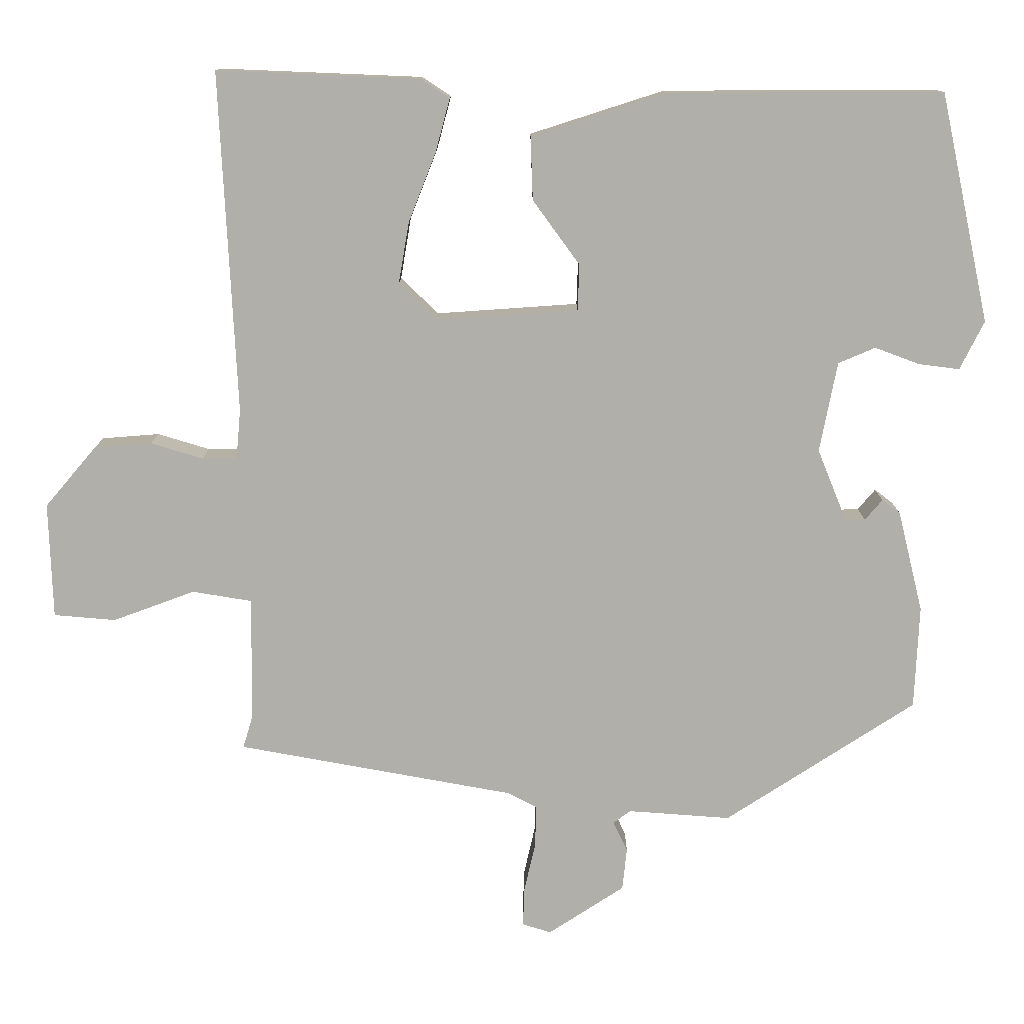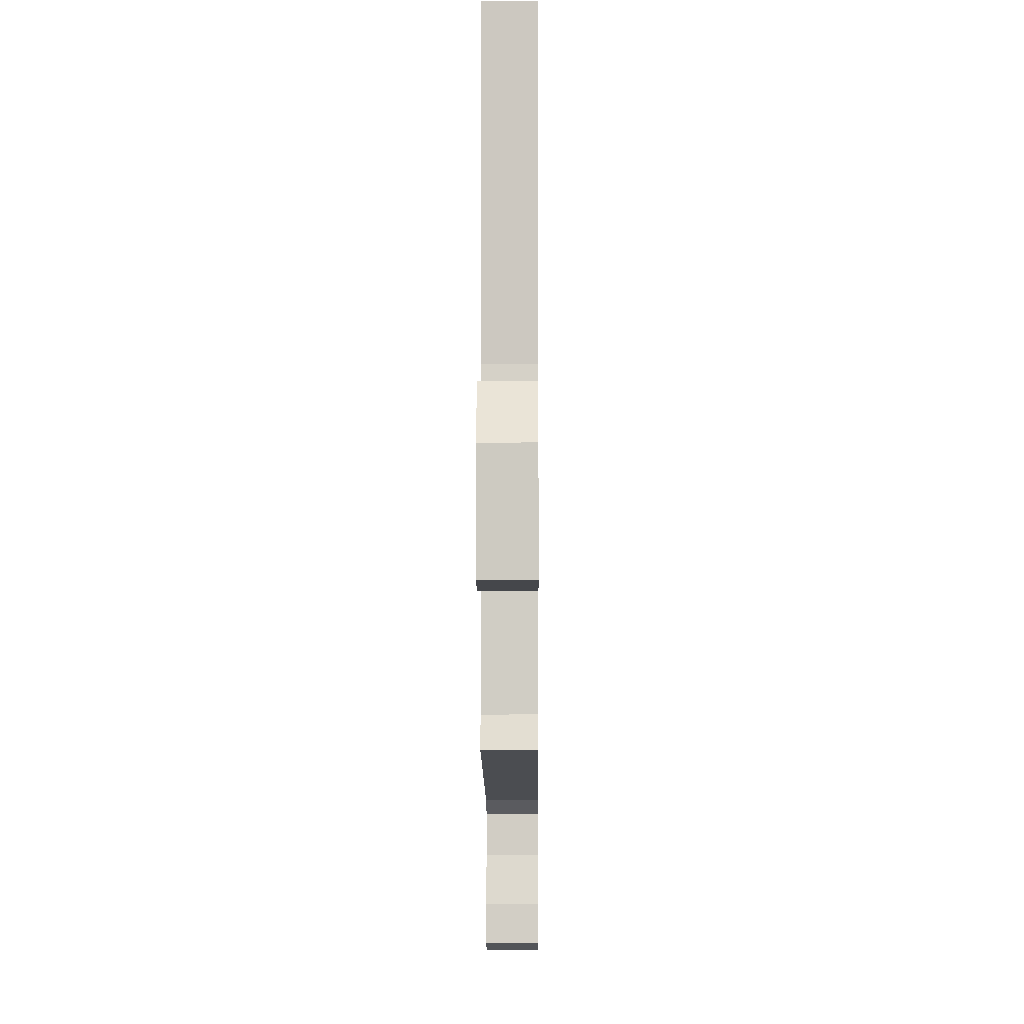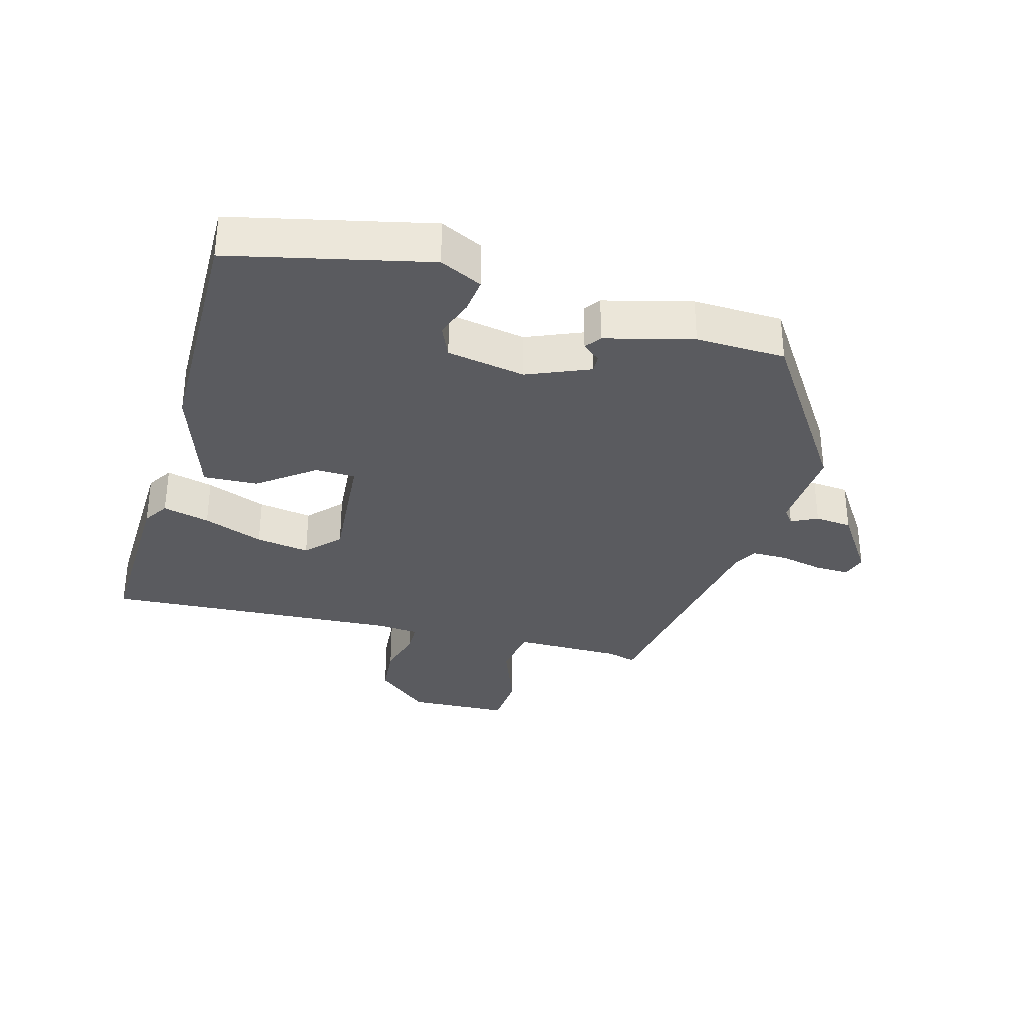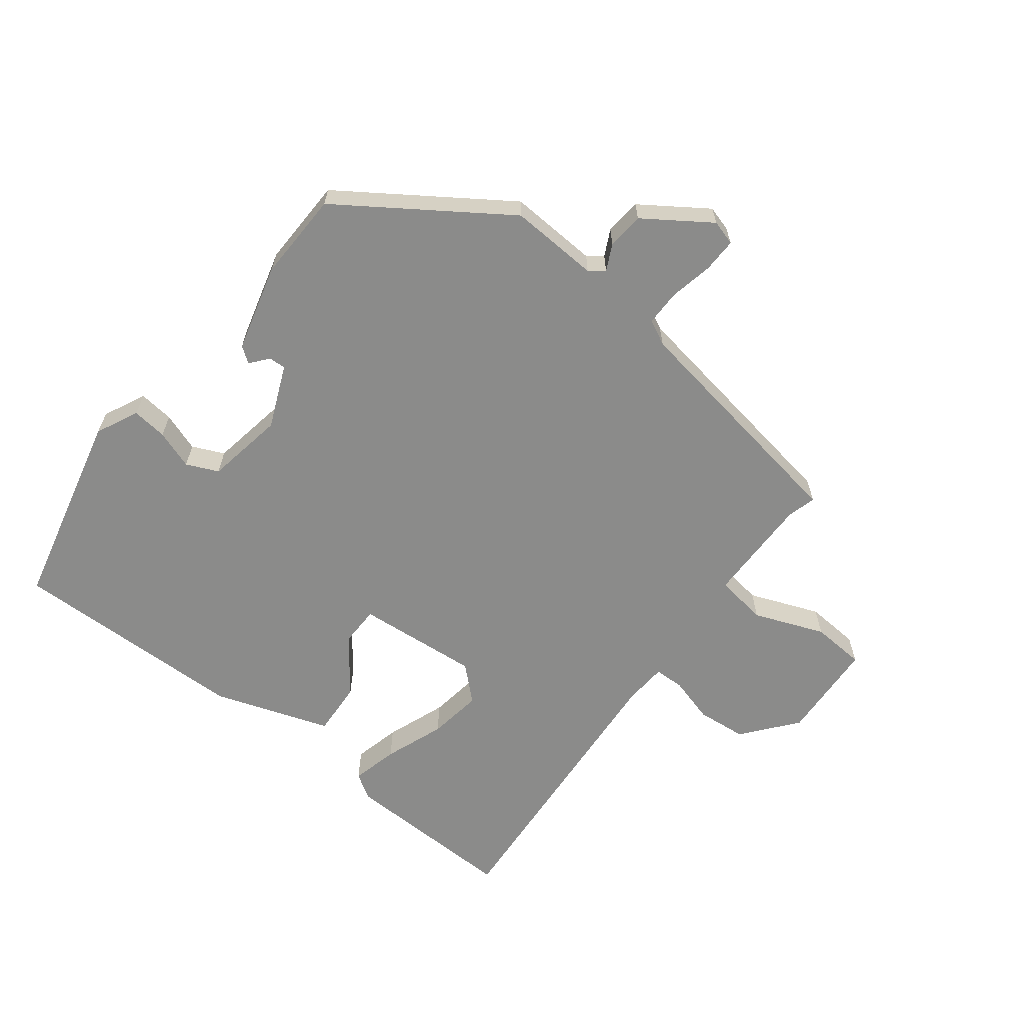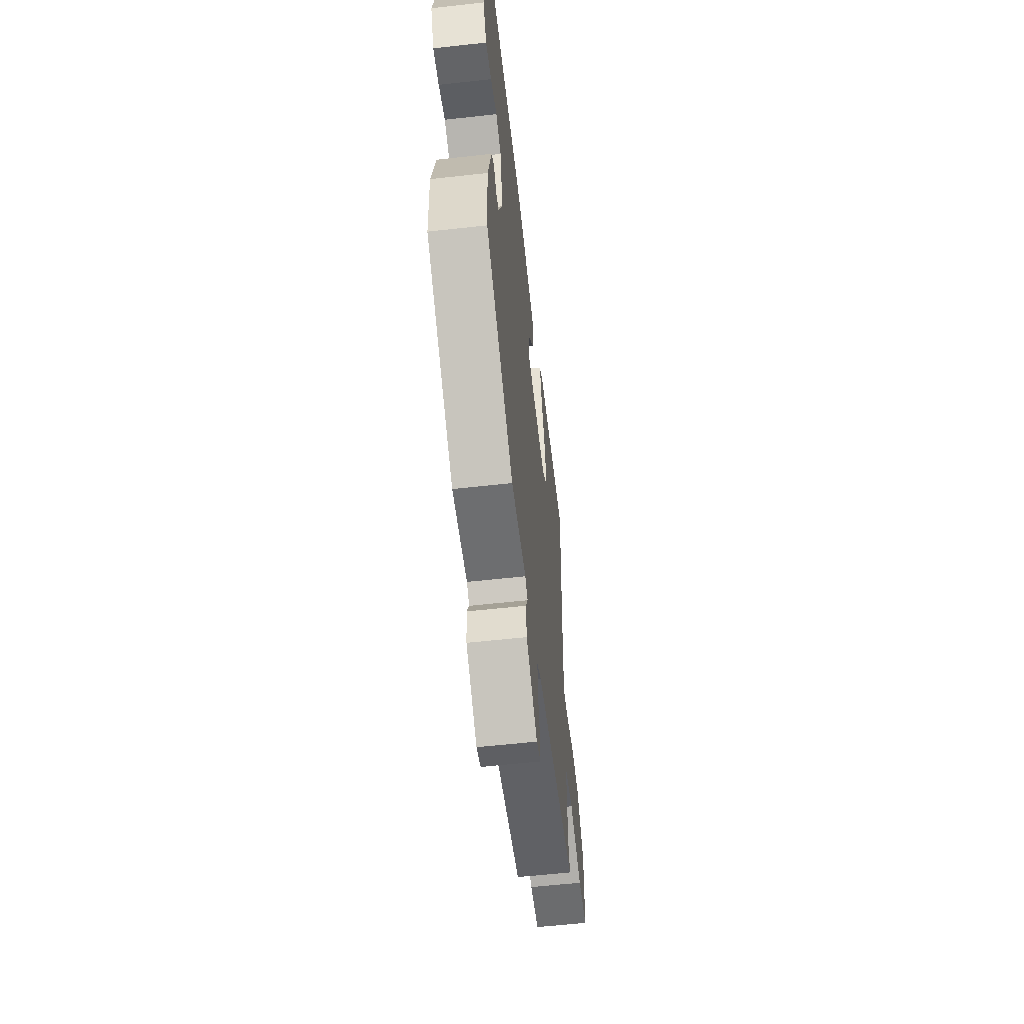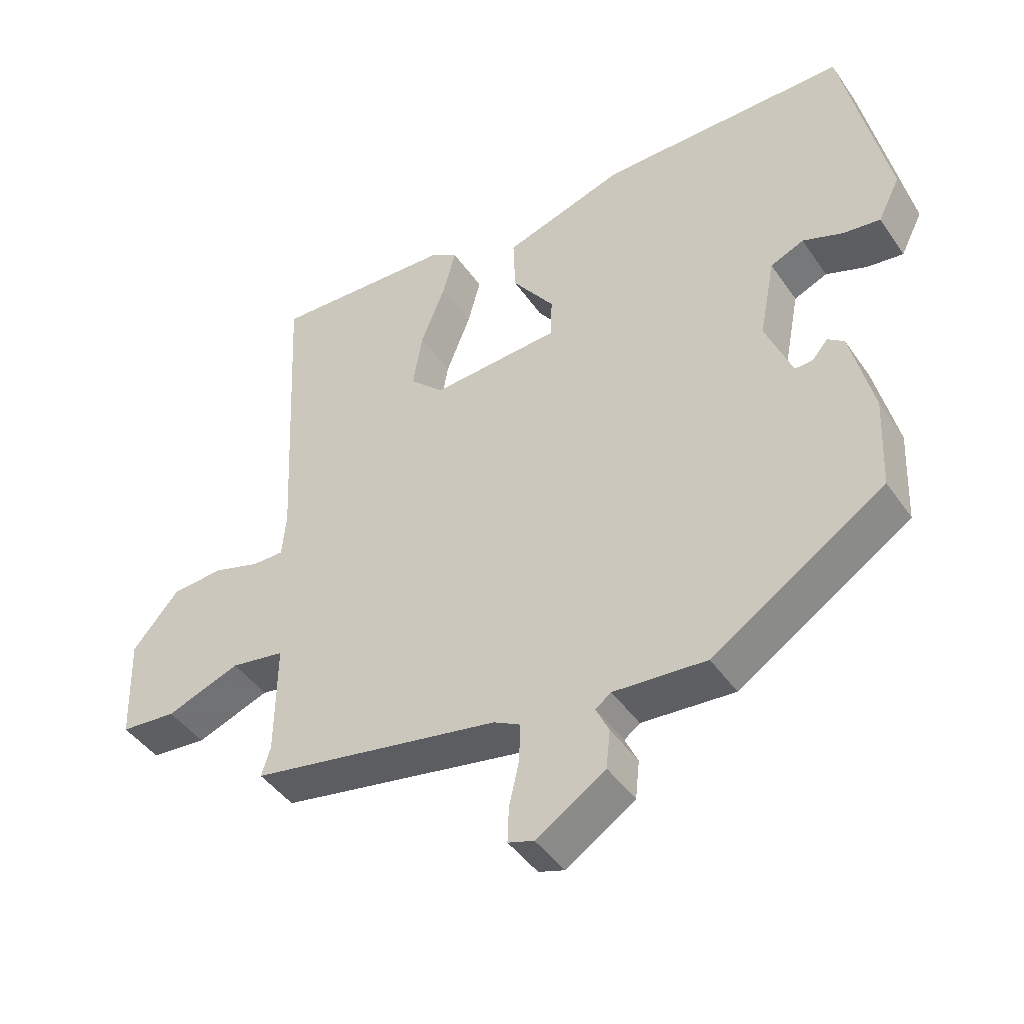
<metadata>
{"format":"obj","ext":"obj","renderer":"f3d","projection":"perspective","resolution":1024,"background":"white","views":[{"elev":12.0,"azim":0.1,"up":"+Z"},{"elev":-5.6,"azim":-89.5,"up":"+Z"},{"elev":-33.2,"azim":75.2,"up":"+Y"},{"elev":-63.7,"azim":143.4,"up":"+Y"},{"elev":-58.4,"azim":96.6,"up":"+Z"},{"elev":-44.0,"azim":32.1,"up":"+Z"}]}
</metadata>
<code>
v 0.454 0.07 -0.356
v 0.202 0.07 -0.52
v 0.066 0.07 -0.51
v 0.043 0.07 -0.527
v 0.062 0.07 -0.567
v 0.056 0.07 -0.623
v -0.045 0.07 -0.689
v -0.083 0.07 -0.677
v -0.081 0.07 -0.625
v -0.066 0.07 -0.559
v -0.065 0.07 -0.504
v -0.103 0.07 -0.484
v -0.47 0.07 -0.417
v -0.457 0.07 -0.374
v -0.455 0.07 -0.209
v -0.534 0.07 -0.196
v -0.642 0.07 -0.236
v -0.724 0.07 -0.229
v -0.729 0.07 -0.076
v -0.661 0.07 0.004
v -0.585 0.07 0.01
v -0.516 0.07 -0.011
v -0.47 0.07 -0.011
v -0.464 0.07 0.055
v -0.486 0.07 0.505
v -0.218 0.07 0.494
v -0.18 0.07 0.469
v -0.199 0.07 0.398
v -0.235 0.07 0.307
v -0.249 0.07 0.225
v -0.199 0.07 0.177
v -0.011 0.07 0.19
v -0.009 0.07 0.251
v -0.071 0.07 0.336
v -0.074 0.07 0.419
v 0.104 0.07 0.476
v 0.467 0.07 0.477
v 0.532 0.07 0.175
v 0.5 0.07 0.111
v 0.446 0.07 0.118
v 0.387 0.07 0.14
v 0.338 0.07 0.119
v 0.315 0.07 0
v 0.354 0.07 -0.096
v 0.38 0.07 -0.095
v 0.403 0.07 -0.068
v 0.427 0.07 -0.086
v 0.46 0.07 -0.22
v 0.454 0 -0.356
v 0.202 0 -0.52
v 0.066 0 -0.51
v 0.043 0 -0.527
v 0.062 0 -0.567
v 0.056 0 -0.623
v -0.045 0 -0.689
v -0.083 0 -0.677
v -0.081 0 -0.625
v -0.066 0 -0.559
v -0.065 0 -0.504
v -0.103 0 -0.484
v -0.47 0 -0.417
v -0.457 0 -0.374
v -0.455 0 -0.209
v -0.534 0 -0.196
v -0.642 0 -0.236
v -0.724 0 -0.229
v -0.729 0 -0.076
v -0.661 0 0.004
v -0.585 0 0.01
v -0.516 0 -0.011
v -0.47 0 -0.011
v -0.464 0 0.055
v -0.486 0 0.505
v -0.218 0 0.494
v -0.18 0 0.469
v -0.199 0 0.398
v -0.235 0 0.307
v -0.249 0 0.225
v -0.199 0 0.177
v -0.011 0 0.19
v -0.009 0 0.251
v -0.071 0 0.336
v -0.074 0 0.419
v 0.104 0 0.476
v 0.467 0 0.477
v 0.532 0 0.175
v 0.5 0 0.111
v 0.446 0 0.118
v 0.387 0 0.14
v 0.338 0 0.119
v 0.315 0 0
v 0.354 0 -0.096
v 0.38 0 -0.095
v 0.403 0 -0.068
v 0.427 0 -0.086
v 0.46 0 -0.22
f 1 2 3
f 48 1 3
f 47 48 3
f 46 47 3
f 45 46 3
f 44 45 3 4
f 43 44 4
f 42 43 4
f 39 40 41
f 38 39 41
f 37 38 41
f 36 37 41
f 35 36 41
f 34 35 41
f 33 34 41 42
f 32 33 42 4
f 27 28 29
f 26 27 29
f 25 26 29
f 24 25 29
f 23 24 29 30
f 20 21 22
f 19 20 22
f 18 19 22
f 17 18 22
f 16 17 22
f 15 16 22 23
f 12 13 14
f 12 14 15
f 23 30 31
f 15 23 31
f 12 15 31
f 11 12 31
f 8 9 10
f 7 8 10
f 6 7 10
f 5 6 10
f 4 5 10
f 11 31 32 4
f 4 10 11
f 51 50 49
f 51 49 96
f 51 96 95
f 51 95 94
f 51 94 93
f 52 51 93 92
f 52 92 91
f 52 91 90
f 89 88 87
f 89 87 86
f 89 86 85
f 89 85 84
f 89 84 83
f 89 83 82
f 90 89 82 81
f 52 90 81 80
f 77 76 75
f 77 75 74
f 77 74 73
f 77 73 72
f 78 77 72 71
f 70 69 68
f 70 68 67
f 70 67 66
f 70 66 65
f 70 65 64
f 71 70 64 63
f 62 61 60
f 63 62 60
f 79 78 71
f 79 71 63
f 79 63 60
f 79 60 59
f 58 57 56
f 58 56 55
f 58 55 54
f 58 54 53
f 58 53 52
f 52 80 79 59
f 59 58 52
f 1 49 50 2
f 2 50 51 3
f 3 51 52 4
f 4 52 53 5
f 5 53 54 6
f 6 54 55 7
f 7 55 56 8
f 8 56 57 9
f 9 57 58 10
f 10 58 59 11
f 11 59 60 12
f 12 60 61 13
f 13 61 62 14
f 14 62 63 15
f 15 63 64 16
f 16 64 65 17
f 17 65 66 18
f 18 66 67 19
f 19 67 68 20
f 20 68 69 21
f 21 69 70 22
f 22 70 71 23
f 23 71 72 24
f 24 72 73 25
f 25 73 74 26
f 26 74 75 27
f 27 75 76 28
f 28 76 77 29
f 29 77 78 30
f 30 78 79 31
f 31 79 80 32
f 32 80 81 33
f 33 81 82 34
f 34 82 83 35
f 35 83 84 36
f 36 84 85 37
f 37 85 86 38
f 38 86 87 39
f 39 87 88 40
f 40 88 89 41
f 41 89 90 42
f 42 90 91 43
f 43 91 92 44
f 44 92 93 45
f 45 93 94 46
f 46 94 95 47
f 47 95 96 48
f 48 96 49 1

</code>
